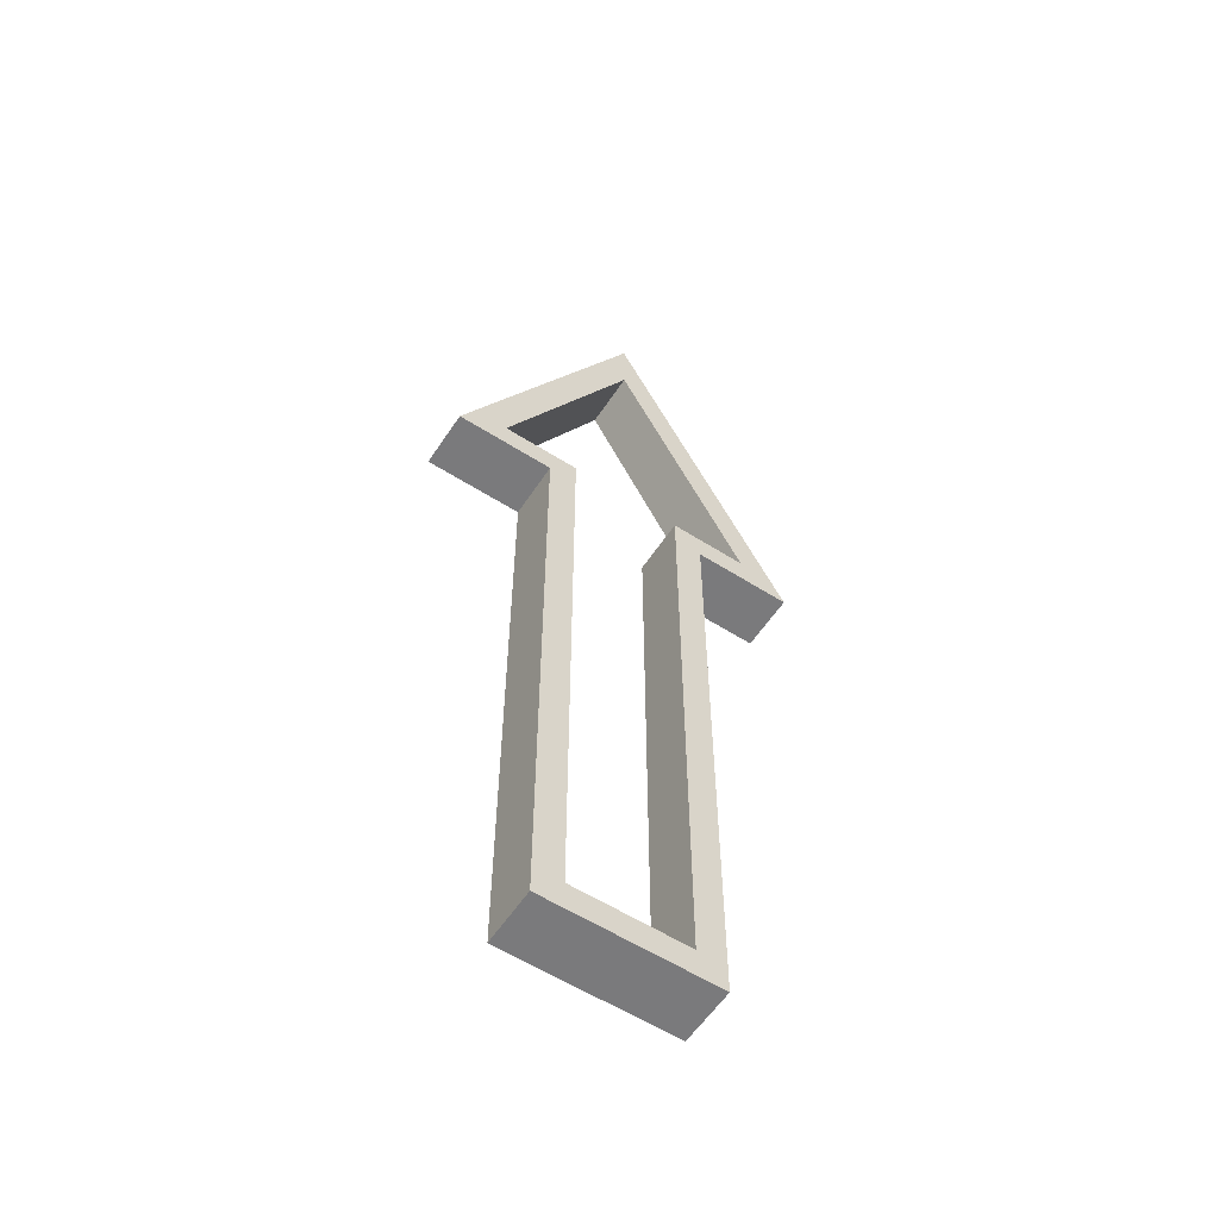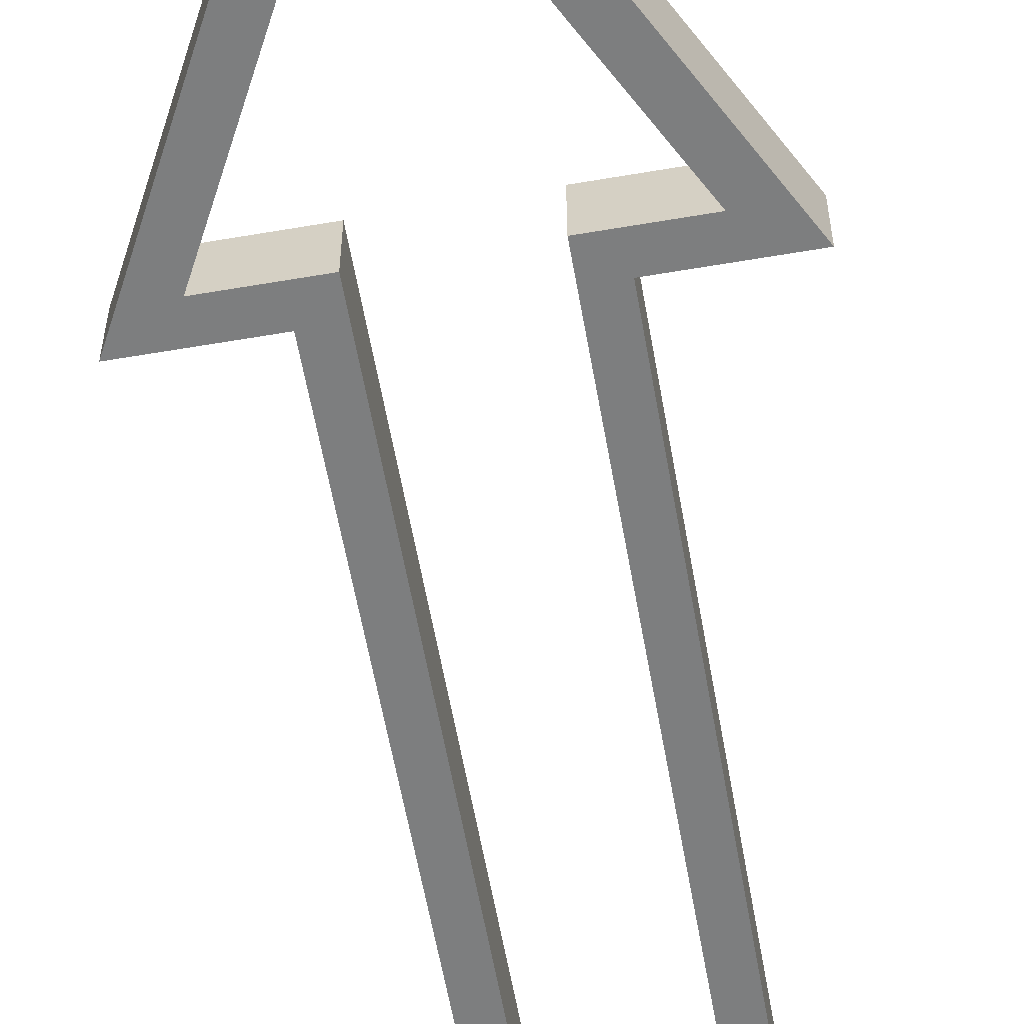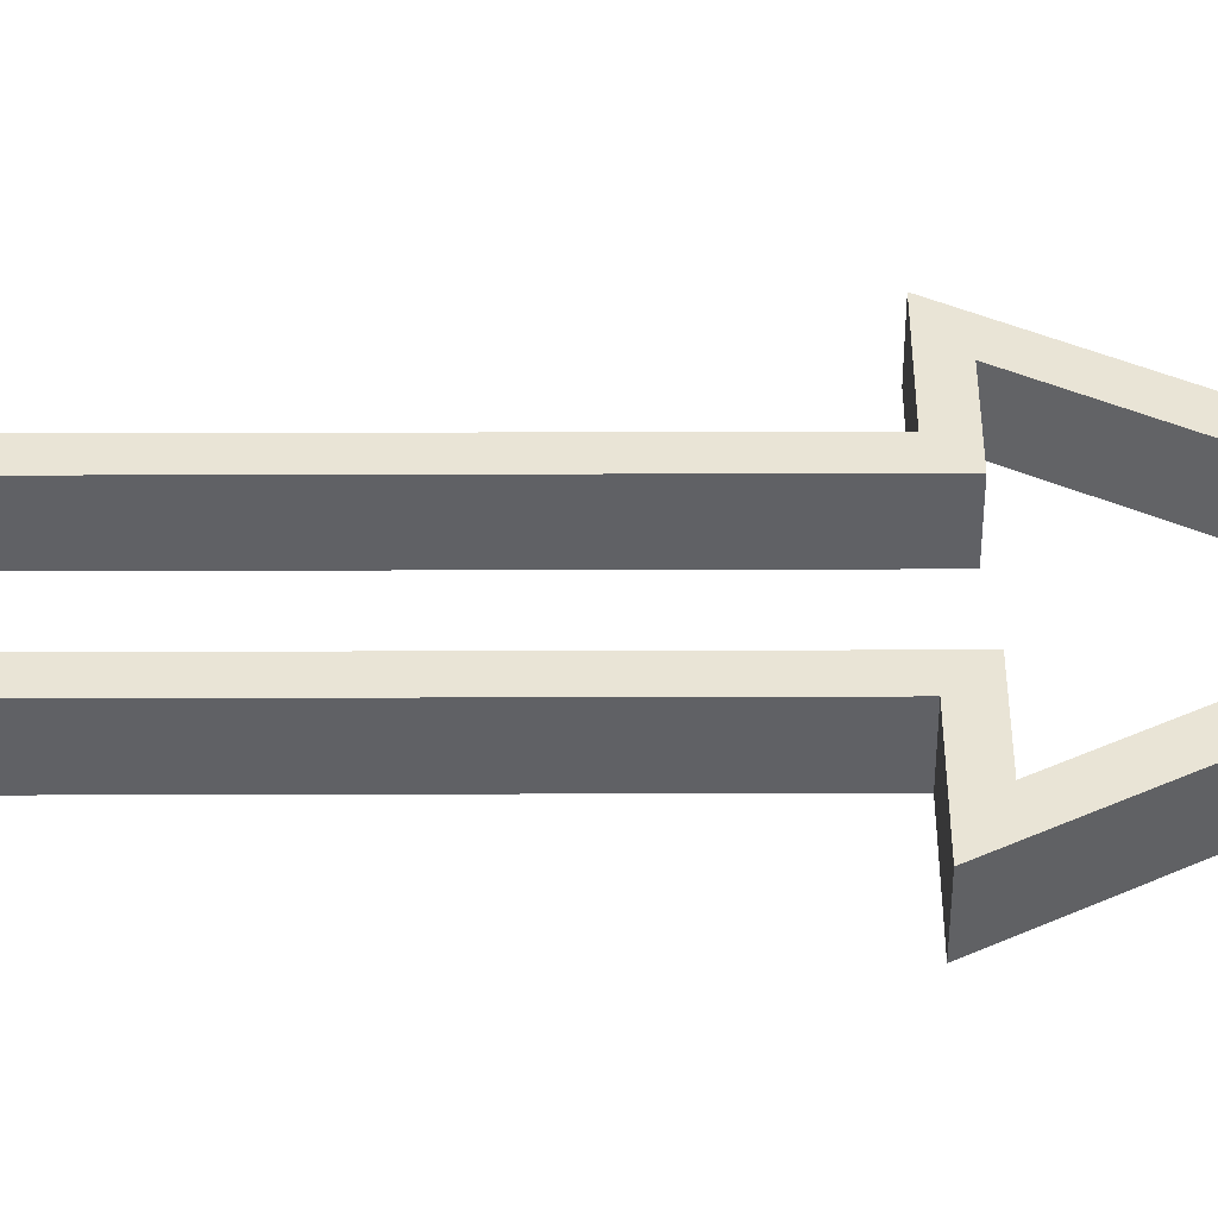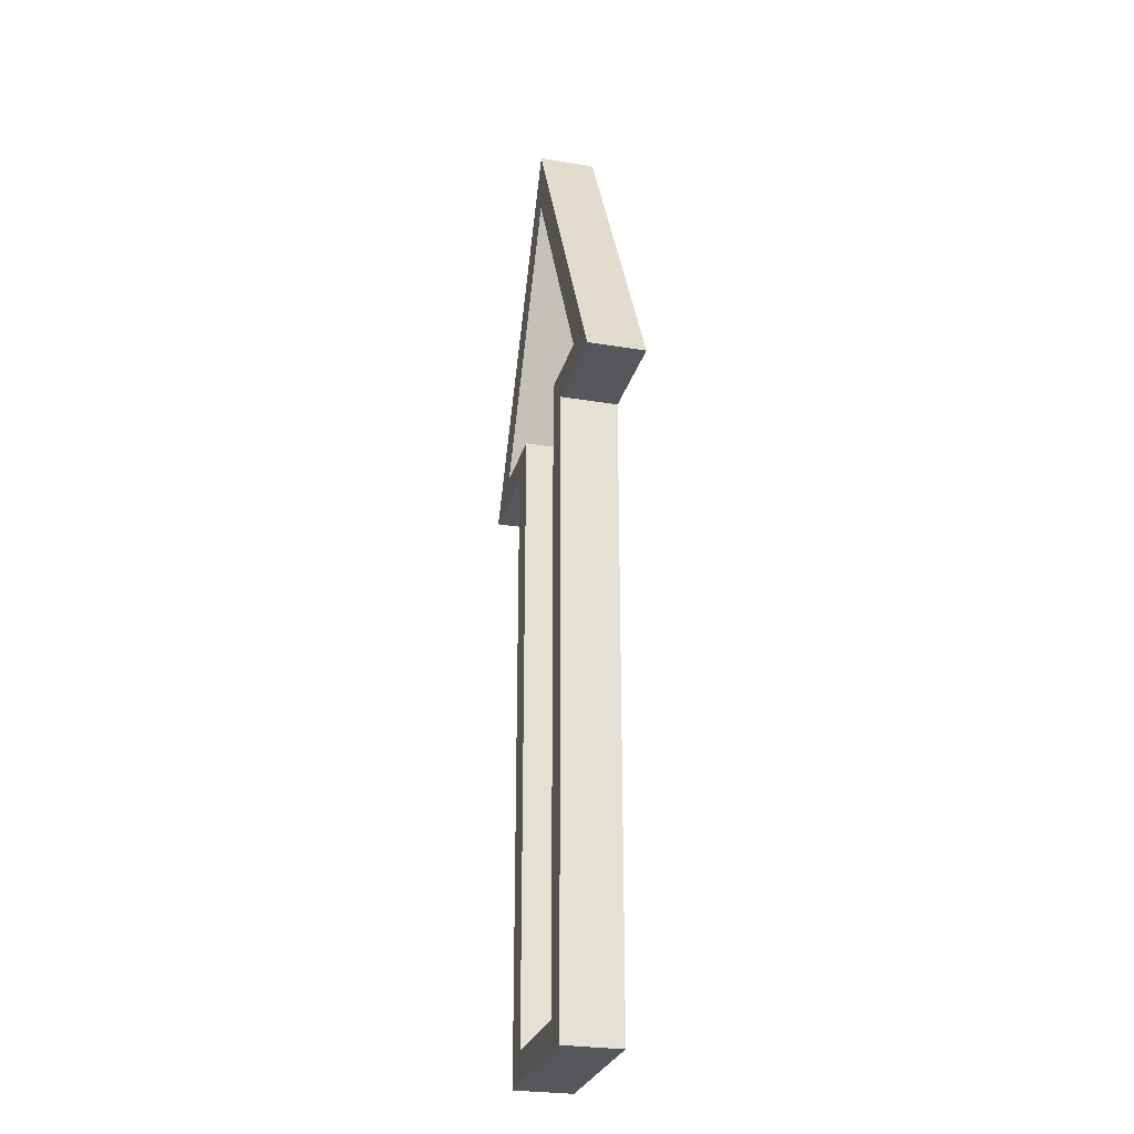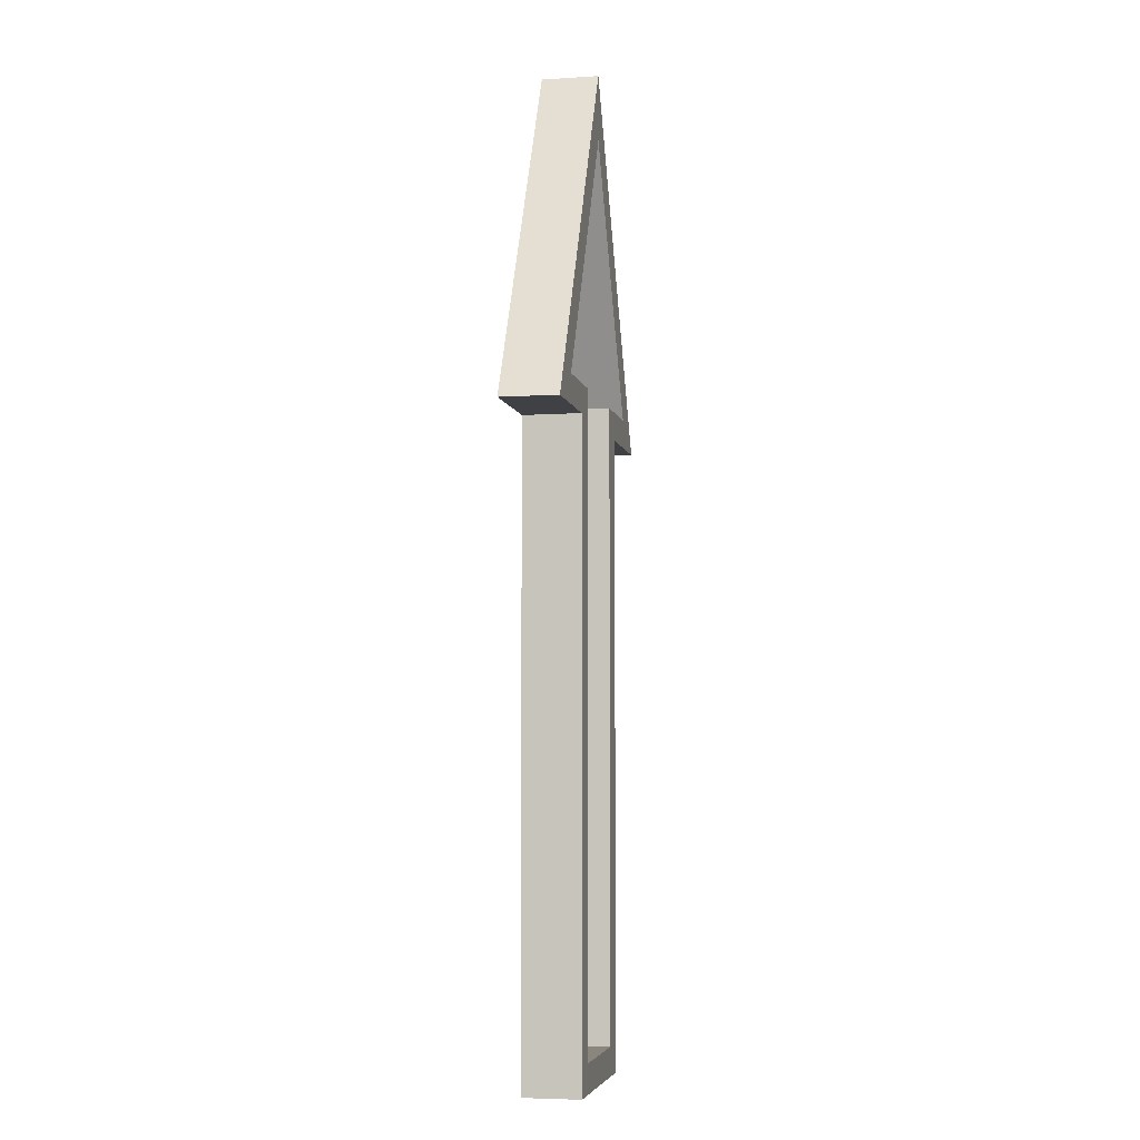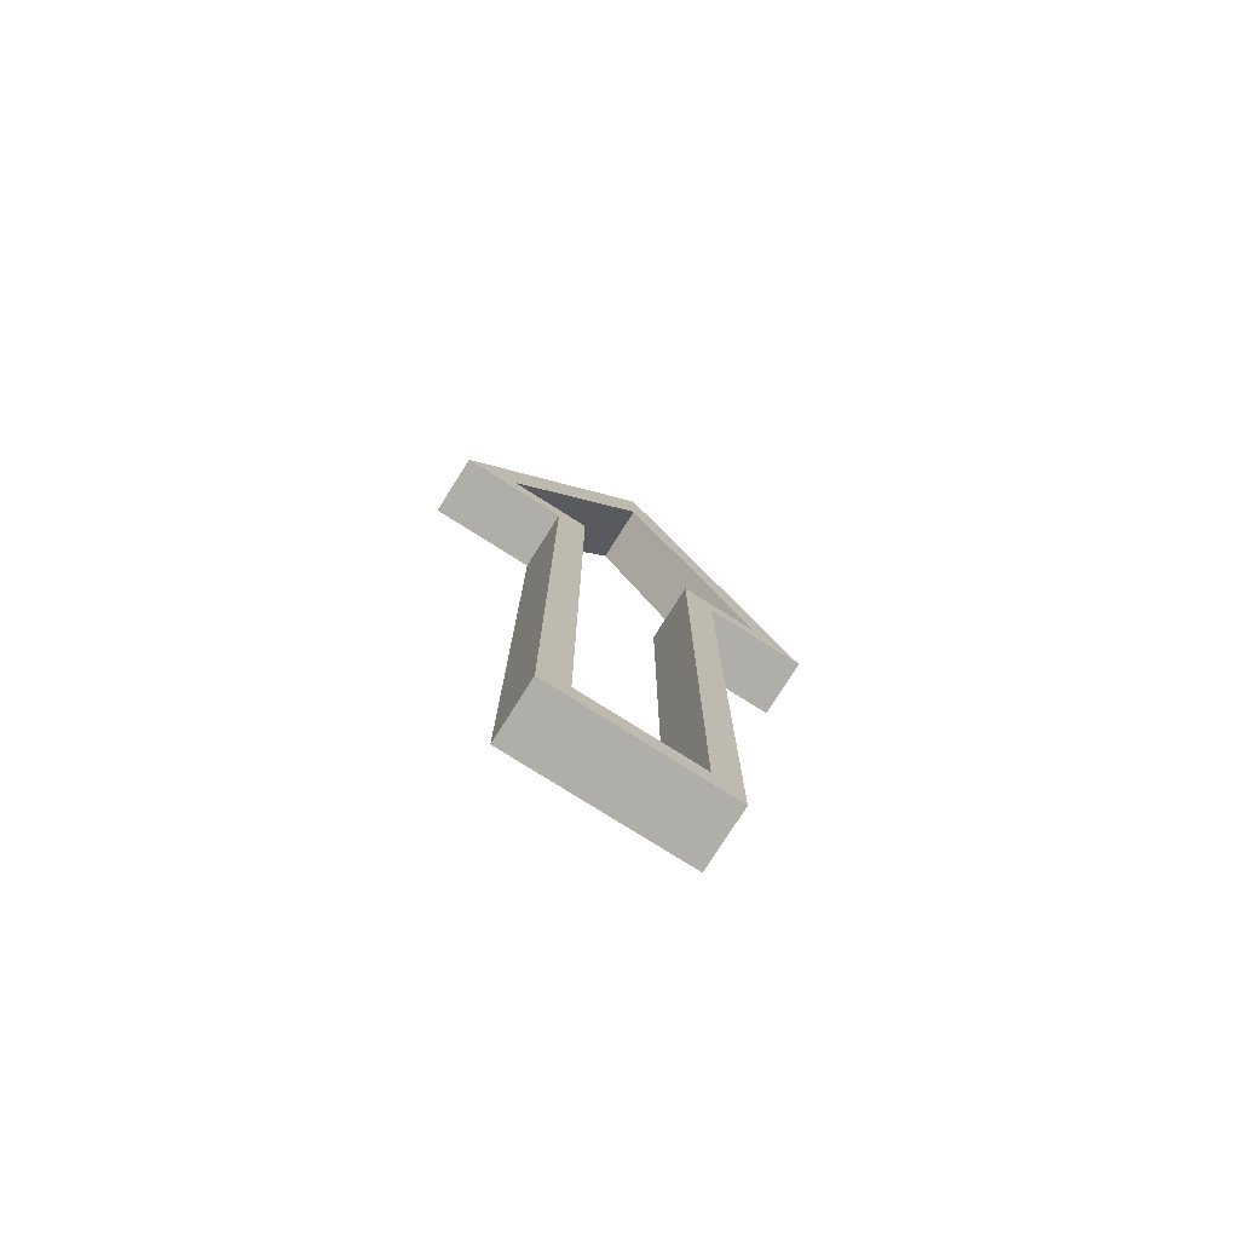
<metadata>
{"format":"obj","ext":"obj","renderer":"f3d","projection":"perspective","resolution":1024,"background":"white","views":[{"elev":-58.2,"azim":-33.3,"up":"+Y"},{"elev":-59.3,"azim":-170.0,"up":"+Z"},{"elev":42.6,"azim":89.8,"up":"+Z"},{"elev":-26.8,"azim":-104.5,"up":"+Y"},{"elev":-5.3,"azim":-78.5,"up":"+Y"},{"elev":-77.5,"azim":147.7,"up":"+Y"}]}
</metadata>
<code>
o Object.1
v -1.001 2.927 4e-06
v -1.001 -2.573 0.498
v -1.001 -2.573 8e-06
v -1.001 -2.573 1
v -1.001 2.927 1
v -1.001 -8.073 1
v -1.001 -8.073 1.2e-05
v 2.373 2.927 1
v 2.373 2.927 4e-06
v 0.999 2.927 4e-06
v 0.999 2.927 1
v -2.375 2.927 4e-06
v -2.375 2.927 1
v -0.00098 7.427 1e-06
v -0.00098 7.427 1
v 0.999 -2.573 8e-06
v 0.999 -2.573 0.498
v 0.999 -8.073 1
v 0.999 -8.073 1.2e-05
v 0.999 -2.573 1
v 1.499 2.427 5e-06
v 3.241 2.427 5e-06
v 1.499 2.427 1
v 3.241 2.427 1
v -3.243 2.427 5e-06
v -1.501 2.427 5e-06
v -3.243 2.427 1
v -1.501 2.427 1
v -1.501 -3.073 9e-06
v -1.501 -3.073 0.498
v -1.501 -8.573 1
v -1.501 -8.573 1.3e-05
v -1.501 -3.073 1
v 1.499 -8.573 1.3e-05
v 1.499 -8.573 1
v 1.499 -3.073 0.498
v 1.499 -3.073 9e-06
v 1.499 -3.073 1
v 1.621 5.501 1
v 1.621 5.501 0.498
v -0.00098 8.573 1
v -0.00098 8.573 -0
v 1.621 5.501 2e-06
v -1.623 5.501 1
v -1.623 5.501 0.498
v -1.623 5.501 2e-06
v 1.249 -2.823 1
v 1.375 -5.697 1
v -1.251 -2.823 1
v 1.123 0.05305 1
v 1.621 4.927 1
v -1.189 5.751 1
v -1.375 -5.697 1.1e-05
v -1.251 -2.823 8e-06
v 1.249 -2.823 8e-06
v 1.187 5.751 2e-06
v -1.623 4.927 3e-06
v -1.127 0.05305 6e-06
f 1 2 3
f 4 2 5
f 6 7 2
f 3 2 7
f 1 5 2
f 6 2 4
f 8 9 10
f 10 11 8
f 5 1 12
f 12 13 5
f 13 14 15
f 14 13 12
f 14 9 15
f 8 15 9
f 10 16 17
f 18 17 19
f 20 11 17
f 18 20 17
f 16 19 17
f 10 17 11
f 21 22 23
f 24 23 22
f 25 26 27
f 28 27 26
f 26 29 30
f 31 30 32
f 33 28 30
f 31 33 30
f 29 32 30
f 26 30 28
f 32 34 31
f 35 31 34
f 21 36 37
f 38 36 23
f 35 34 36
f 37 36 34
f 21 23 36
f 35 36 38
f 39 40 41
f 42 40 43
f 42 41 40
f 24 40 39
f 43 40 22
f 24 22 40
f 27 44 45
f 27 45 25
f 46 25 45
f 42 45 41
f 42 46 45
f 44 41 45
f 18 19 7
f 7 6 18
f 20 18 47
f 47 48 38
f 28 33 49
f 35 48 18
f 11 50 23
f 11 20 50
f 35 38 48
f 15 8 51
f 44 27 13
f 47 18 48
f 47 50 20
f 15 51 39
f 39 41 15
f 41 52 15
f 41 44 52
f 24 8 23
f 24 51 8
f 13 52 44
f 13 15 52
f 24 39 51
f 33 31 6
f 28 49 4
f 6 49 33
f 47 23 50
f 6 4 49
f 35 18 31
f 13 27 5
f 38 23 47
f 28 5 27
f 6 31 18
f 11 23 8
f 4 5 28
f 7 53 54
f 34 32 7
f 55 37 19
f 43 56 42
f 53 29 54
f 53 7 32
f 55 16 21
f 16 55 19
f 56 43 9
f 7 54 3
f 57 12 25
f 56 14 42
f 58 26 1
f 58 3 54
f 26 25 12
f 7 19 34
f 57 46 14
f 29 53 32
f 12 57 14
f 46 57 25
f 37 55 21
f 3 58 1
f 26 58 54
f 14 56 9
f 34 19 37
f 42 14 46
f 22 21 10
f 10 9 22
f 22 9 43
f 26 54 29
f 12 1 26
f 10 21 16

</code>
